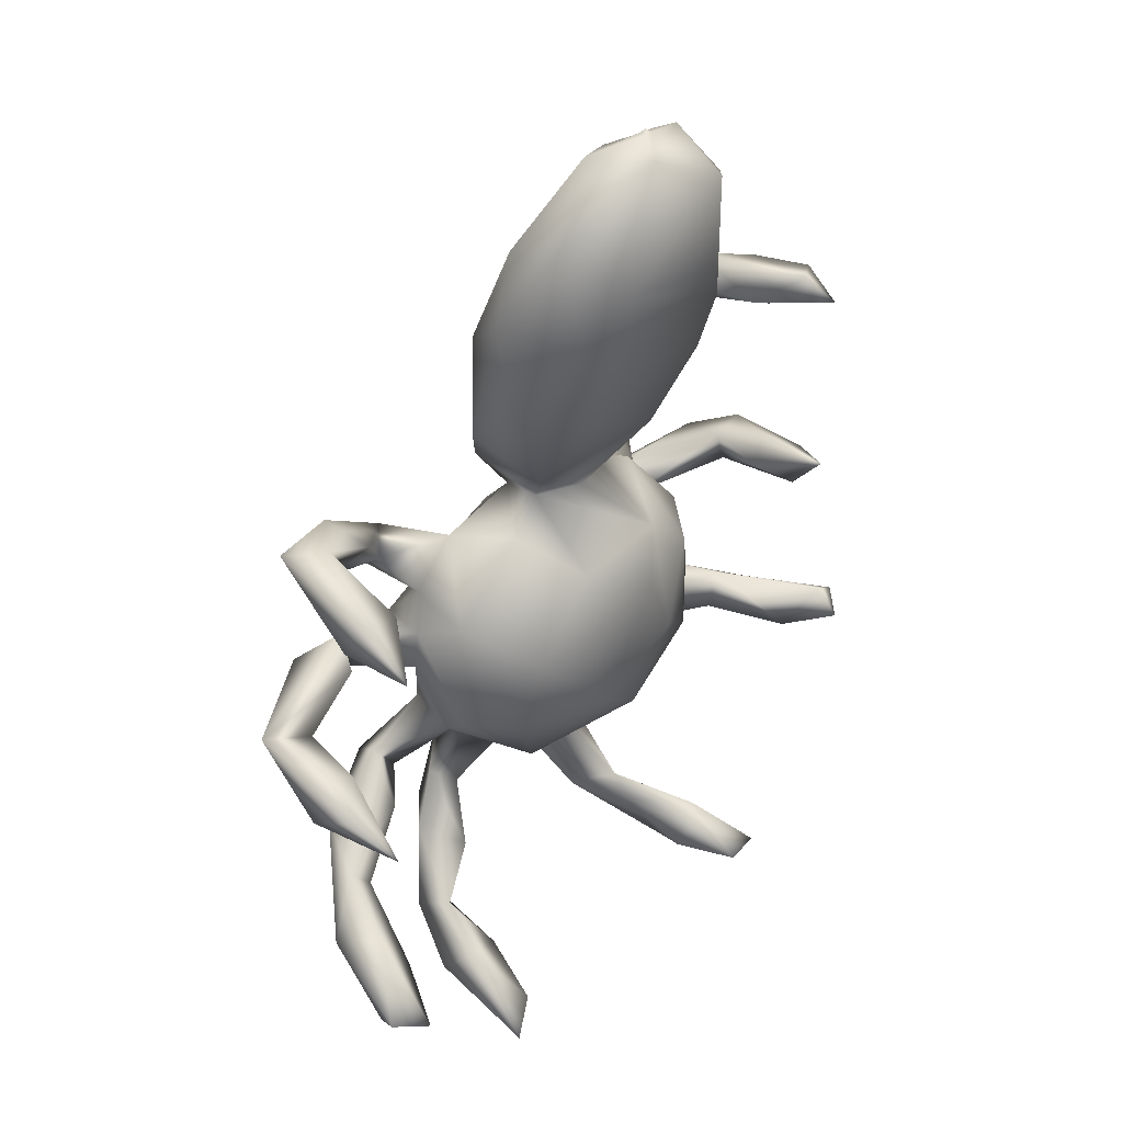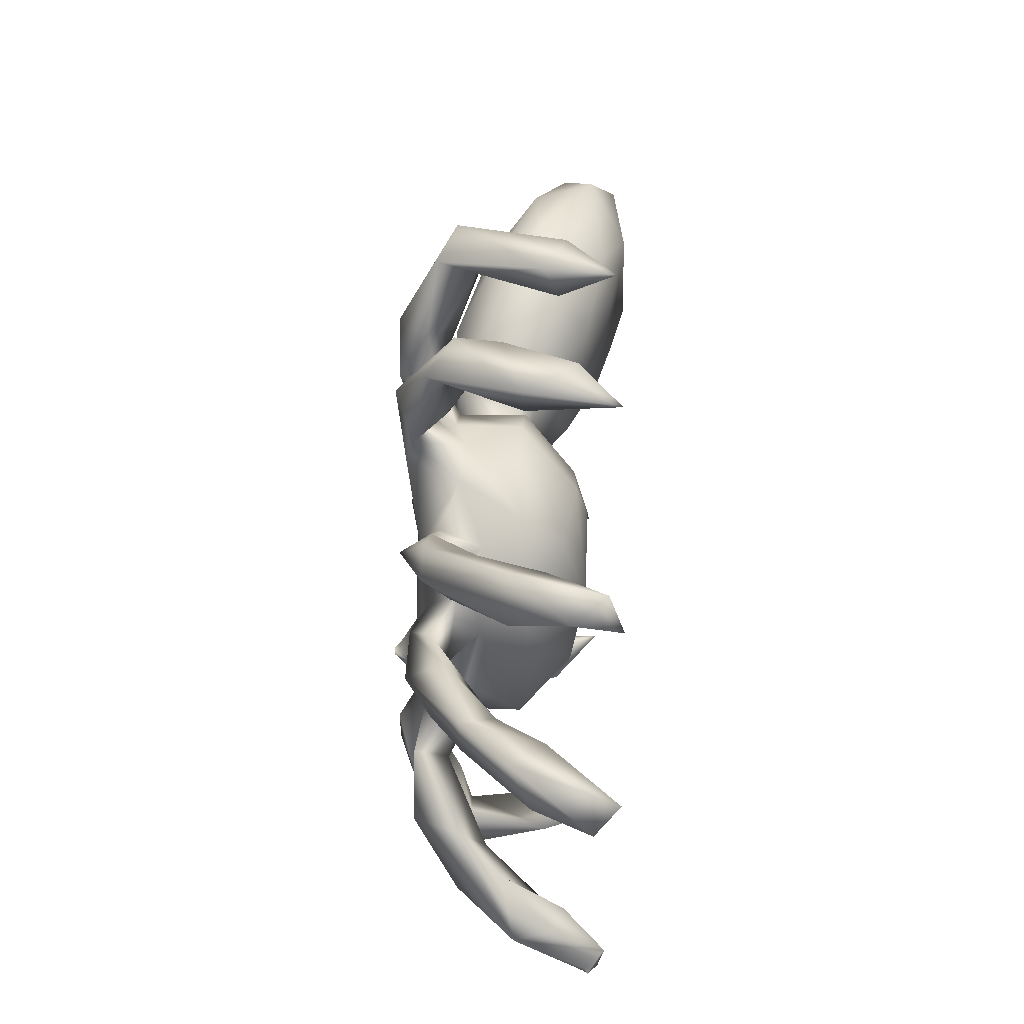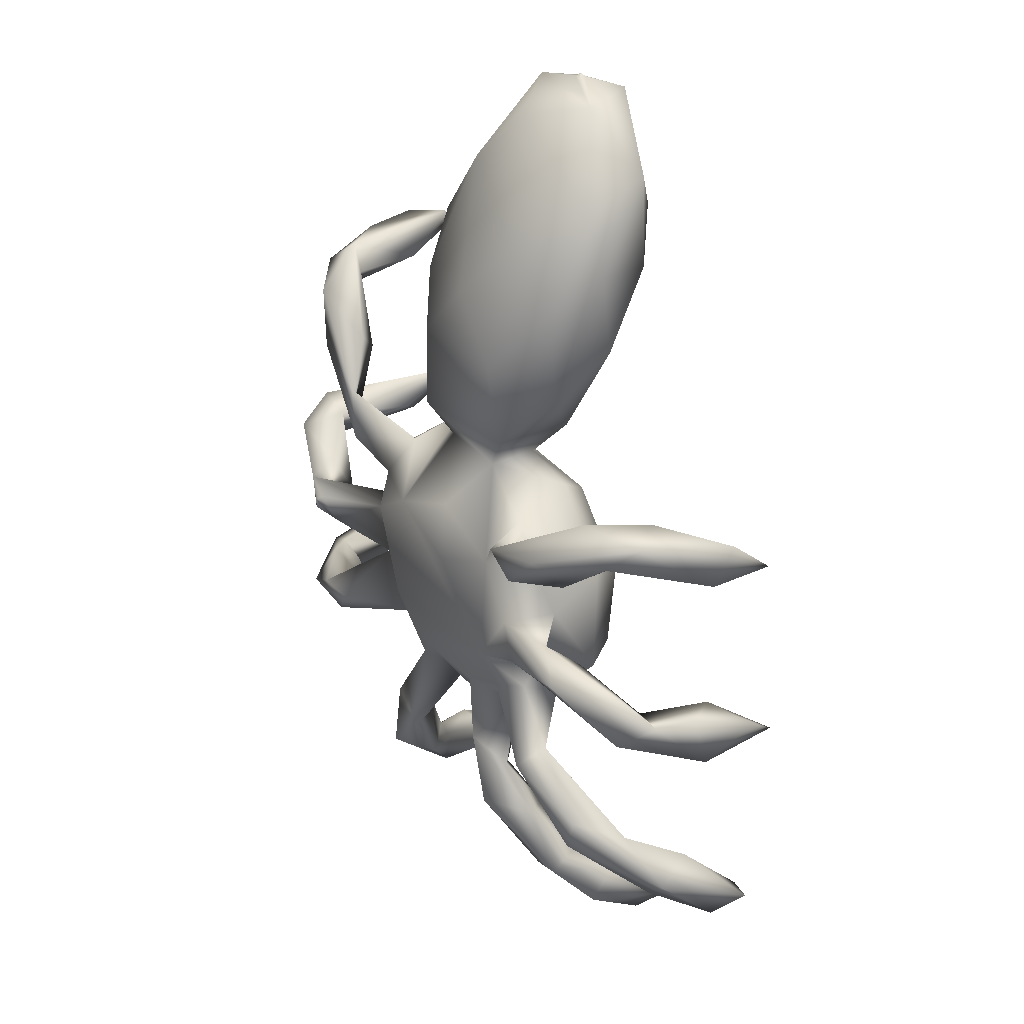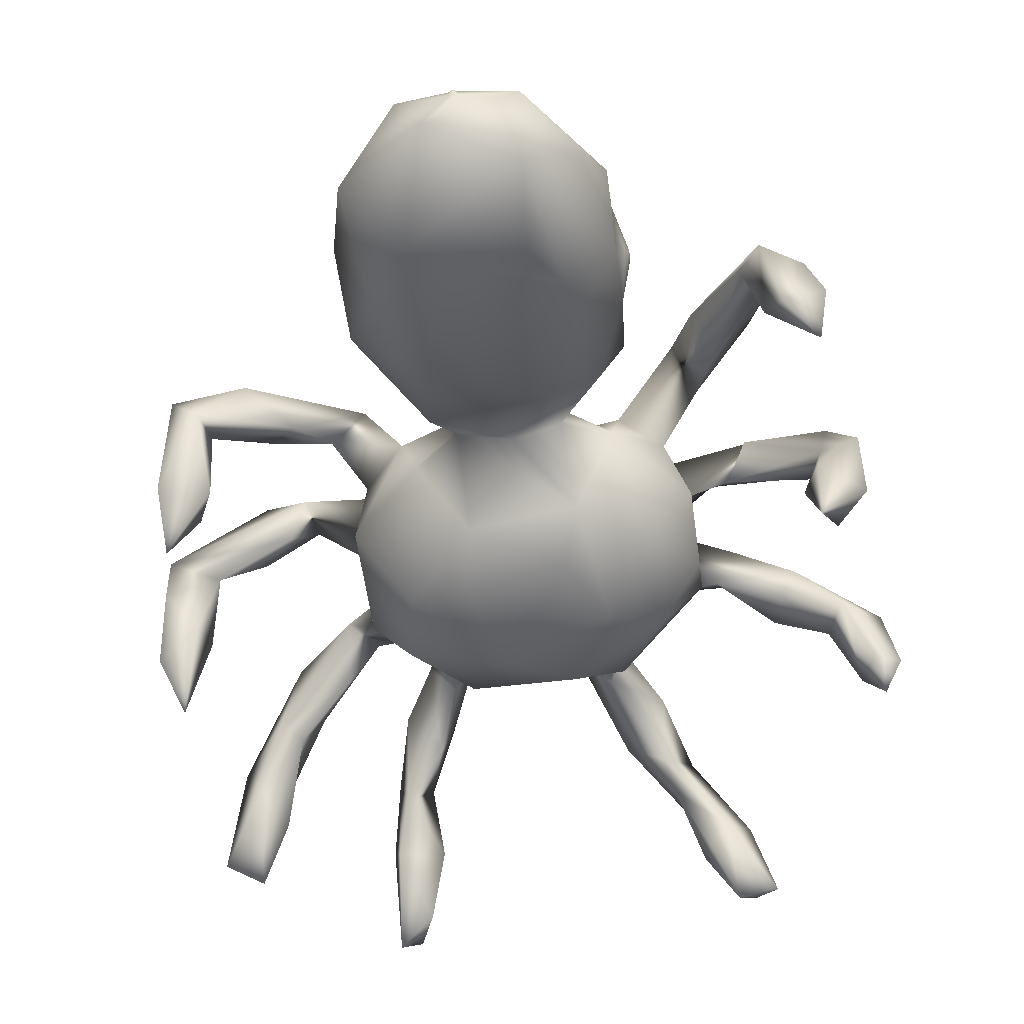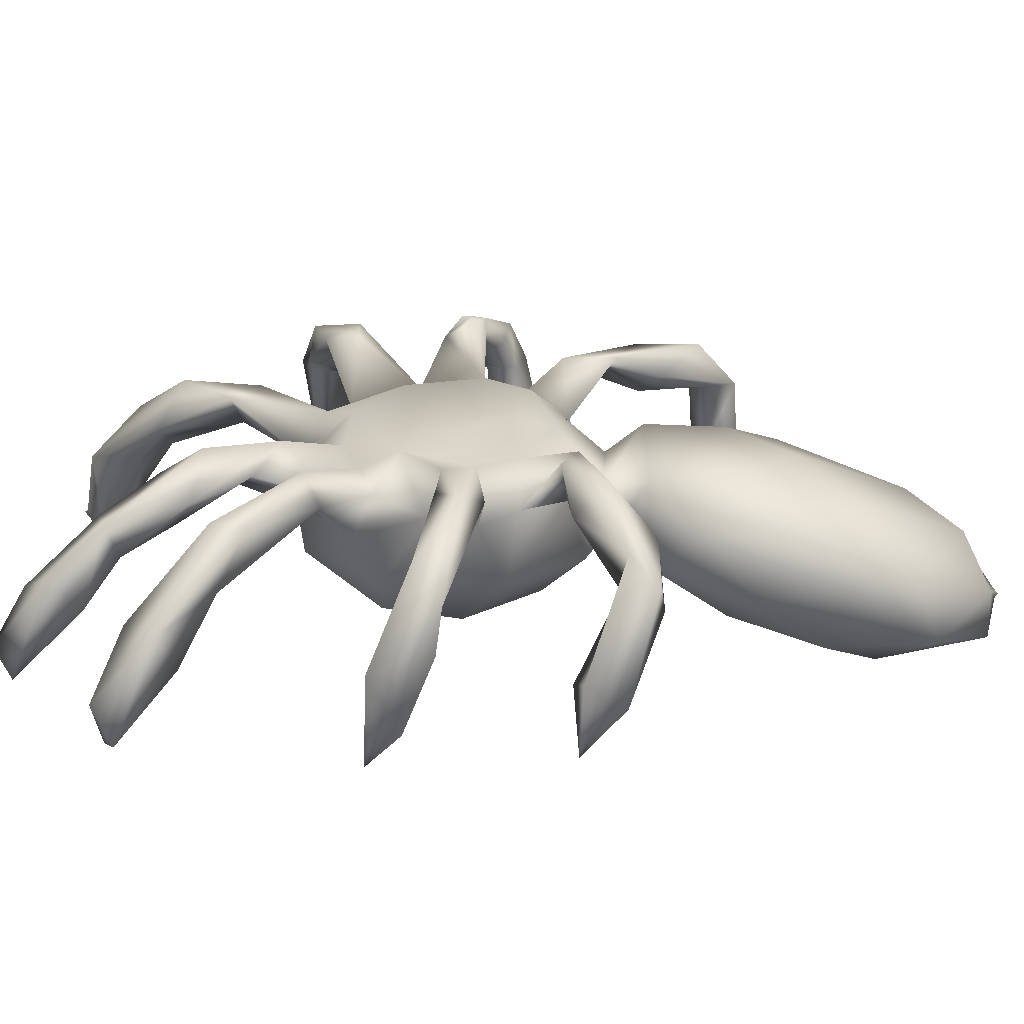
<metadata>
{"format":"obj","ext":"obj","renderer":"f3d","projection":"perspective","resolution":1024,"background":"white","views":[{"elev":32.1,"azim":132.1,"up":"+Y"},{"elev":-36.2,"azim":89.8,"up":"+Y"},{"elev":30.2,"azim":57.8,"up":"+Y"},{"elev":-57.2,"azim":-172.7,"up":"+Z"},{"elev":21.6,"azim":90.5,"up":"+Z"}]}
</metadata>
<code>
v 28.47 40.43 59.16
v 31.11 40.3 68.41
v 27.74 38.92 68.41
v 30.94 40.78 73.68
v 26.61 43.55 52.86
v 27.41 46.84 54.85
v 24.7 45.62 55.2
v 25.4 42.31 67.68
v 29.46 44.36 68.4
v 33.98 46.41 72.13
v 30.08 61.47 57.71
v 26.24 61.09 69.23
v 26.62 64.97 68.63
v 29.55 60.5 68.25
v 30.6 63.81 68.47
v 29.59 63.17 73.6
v 26.8 64.35 59.29
v 31.96 66.65 52.56
v 31.45 66.95 61.11
v 29.74 88.76 57.48
v 30.84 86.16 52.92
v 32.33 86.08 70.16
v 31.26 88.57 63.73
v 39.58 17.08 53.81
v 36.77 40.47 71.28
v 35.82 45.16 69.7
v 40.45 46.64 76.89
v 41.78 42.87 75.61
v 33.03 63.68 61.08
v 38.26 62.51 74.16
v 34.91 57.09 74.41
v 38.21 60.57 76.9
v 42.13 56.13 75.99
v 40.44 58.69 72.59
v 36.8 77.15 73.42
v 40.57 77.53 69.17
v 36.65 84.36 73.48
v 34.08 89.58 54.86
v 32.63 84.19 60.56
v 35.64 85.42 60.4
v 35.07 83.57 68.24
v 37.43 85.92 68.72
v 35.29 88.78 68.31
v 42 15 55
v 42 15 55
v 41.6 15.6 54.6
v 41.6 15.55 55.4
v 42 15 55
v 42 15 55
v 42.4 15.5 54.6
v 42.4 15.42 55.4
v 43.9 16.99 53.16
v 46.27 17.05 63.29
v 47.17 17.8 59.16
v 44.32 22.36 59.3
v 41.85 19.64 61.2
v 46.41 20.92 57.71
v 47.58 22.87 69.61
v 50.53 26.7 66.41
v 44.4 50.83 64.76
v 42.69 45.89 72.15
v 45.12 46.81 76.92
v 44.4 56.03 61.58
v 48.52 53.63 72.1
v 44.5 63.59 63.48
v 50.6 63.63 56.92
v 44.95 59.32 69.5
v 49.41 65.29 72.35
v 40.67 57.61 77.38
v 41 58 78
v 41 58.5 78
v 41 59 78
v 41 58 78
v 41 58.5 78
v 41.33 59.41 77.4
v 41 59 78
v 49.16 60.62 73.51
v 42.78 70.35 72.52
v 46.82 67.17 67.49
v 46.16 69.08 74.85
v 42.63 80.07 71.57
v 44.92 74.87 74.46
v 48 93 60
v 48 93 60
v 48 93.5 60
v 48 93.5 60
v 48 94 60
v 48 94 60
v 49.72 23.21 64.71
v 52.88 28.71 74.44
v 54.65 26.02 69.57
v 50.05 30.99 71.51
v 55.53 35.16 70.64
v 55.02 41.79 67.65
v 54.13 37.07 74.27
v 53.68 42.4 62.61
v 58.72 46.25 56.89
v 46.8 48.26 68.38
v 51.71 46.27 71.11
v 57.84 44.35 72.7
v 54.16 54.63 55.76
v 49.06 51.52 57.91
v 55.15 52.28 74.7
v 57.15 65.71 74.8
v 51.78 71.57 64.12
v 57.01 73.38 63.91
v 51.22 69.73 69.56
v 56.64 77.44 70.97
v 49.08 90.06 57.68
v 49.67 81.14 64.46
v 52.42 80.71 59.5
v 56.92 80.81 56.78
v 49.26 97.14 63.43
v 52.55 92 67.82
v 56.05 86.24 70.44
v 49.15 95.78 55.62
v 54.6 89.93 52.78
v 54.17 96.11 50.89
v 48.4 92.6 60.4
v 48.4 94.4 59.6
v 51.14 107.6 53.49
v 56.4 109.8 49.08
v 57.16 100.6 49.12
v 49.21 103.6 57.91
v 56.07 113.6 55.15
v 60.57 111.2 60.5
v 58.52 34.17 74.38
v 60.59 41.52 68.81
v 69.98 42.64 61.84
v 70.52 42.02 67.04
v 60.62 47.13 73.69
v 58.01 62.07 55.3
v 56.1 67.79 56.84
v 67.42 73.78 63.38
v 64.43 68.34 73.37
v 61.88 73.39 61.87
v 58.41 73.36 68.5
v 62.12 93.04 69.61
v 55.84 105.5 63.47
v 65.02 113.6 50.29
v 61.6 114.6 53.6
v 61.6 114.6 54.4
v 62 115 54
v 62 115 54
v 62.4 114.6 53.6
v 62.4 114.6 54.4
v 62 115 54
v 62 115 54
v 67.69 113.2 56.59
v 71.4 36.73 72.27
v 65.05 50.35 55.24
v 66.6 42.81 70.64
v 68.77 46.78 72.87
v 68.19 59.97 54.9
v 74.25 58.74 56.28
v 72.73 52.64 73.8
v 67.1 66.7 56.33
v 66.6 62.76 75.17
v 72.91 64.95 73.14
v 72.08 71.16 62.02
v 66.55 73.05 68.22
v 74.1 69.5 69.49
v 69.73 77.31 60.36
v 69.94 77.56 69.52
v 69.23 85.83 54.51
v 68.95 86.46 70.25
v 66.57 93.25 51.3
v 72.44 95.74 52.35
v 68.91 101.4 49.5
v 68.08 99.52 66.49
v 78.11 16.78 55.11
v 79.91 12.31 55.67
v 81.87 14.55 52.95
v 78.9 15.77 61.71
v 76.47 19.93 61.87
v 79.92 25.61 65.26
v 73.17 36.56 70.38
v 74.36 29.1 72.04
v 75.41 30.62 67
v 77.42 23.33 68.72
v 75.69 38.33 72.14
v 74.89 33.44 74.79
v 72.19 41.05 74.59
v 75.55 50.74 58.05
v 79.66 51.14 62.87
v 73.67 44.83 69.51
v 77.93 48.03 66.71
v 80.99 42.28 72.12
v 73.97 48.71 72.41
v 78.05 50.3 71.21
v 79.69 55.63 69.42
v 81.37 57.09 75.08
v 79.7 63.3 62.58
v 78.59 64.49 69.78
v 78.6 60.36 74.29
v 81.73 69.13 72.02
v 78.25 70.23 75.81
v 82.51 68.48 76.13
v 74.6 83.1 65.23
v 75.85 88.39 58.96
v 74.07 93.81 65.5
v 73.71 106.9 53.66
v 76.07 97.54 60.22
v 73.81 104.4 60.55
v 82.4 18.81 63.96
v 81.22 21.9 60.22
v 81.14 24.42 68.95
v 79.05 32.73 70.64
v 90.42 39.36 72.6
v 84.32 40.28 68.65
v 82.98 43.92 75.39
v 91.24 55.19 71.08
v 80.1 60.46 68.58
v 86.17 61.31 73.64
v 87.9 58.8 70.41
v 85.46 56.57 74.22
v 88.08 69.51 72.85
v 86.88 72.93 76.07
v 84.98 72.83 69.91
v 92.55 28.97 58.67
v 95.39 25.81 52.9
v 95.1 33 60.29
v 93.4 27.97 64.12
v 90.54 34.55 66.39
v 89.6 35.85 72.8
v 88.3 34.42 69.83
v 92.71 36.67 67.07
v 83.86 45.67 72.09
v 95.92 56.13 67.95
v 90.87 59.32 75.97
v 92.66 73.26 58.28
v 94.37 69.61 58.63
v 93.89 78 65.89
v 93.31 73.91 67.71
v 89.53 77.46 71.38
v 97.64 25.09 57.98
v 99.41 27.41 54.5
v 97.31 31.5 64.77
v 97.15 51.51 62.42
v 97.59 55.77 60.2
v 99.24 50.34 52.48
v 101 50.8 62.67
v 101.7 54.02 57
v 98.3 54.99 72.55
v 101.2 57.8 69.52
v 101.3 57.14 64.67
v 97.08 70.19 52.45
v 97.73 70.53 60.22
v 97.73 74.66 57.76
v 94.41 74.59 71.79
v 97.04 77.48 69.58
f 1 2 3
f 5 6 1
f 7 5 1
f 8 9 7
f 8 1 3
f 6 7 9
f 3 4 8
f 17 11 12
f 17 12 13
f 14 12 11
f 12 14 31
f 14 11 29
f 16 15 13
f 19 13 15
f 20 21 39
f 20 38 21
f 27 10 4
f 27 4 28
f 10 61 26
f 14 34 31
f 36 35 41
f 35 36 78
f 37 35 82
f 40 21 38
f 41 40 42
f 81 43 37
f 23 38 20
f 43 40 38
f 43 23 22
f 24 46 47
f 46 52 50
f 24 47 53
f 58 55 56
f 59 55 58
f 61 28 25
f 28 61 99
f 102 60 63
f 63 60 65
f 67 60 64
f 64 61 27
f 64 98 61
f 27 62 64
f 68 67 77
f 34 33 31
f 31 33 69
f 32 31 69
f 32 70 71
f 72 32 71
f 73 69 33
f 76 33 75
f 72 75 32
f 34 67 33
f 77 32 75
f 77 67 32
f 79 65 67
f 79 68 78
f 79 78 82
f 42 81 36
f 81 37 82
f 89 54 57
f 89 53 54
f 53 89 91
f 92 58 90
f 93 92 95
f 95 92 90
f 60 96 98
f 98 96 94
f 98 94 99
f 94 95 100
f 97 102 101
f 64 99 100
f 66 101 102
f 33 64 77
f 104 77 103
f 105 133 66
f 79 105 65
f 82 80 107
f 107 80 68
f 68 77 104
f 110 111 106
f 110 106 137
f 112 111 117
f 118 117 116
f 109 110 113
f 109 113 119
f 119 83 109
f 109 83 85
f 113 84 119
f 116 109 120
f 87 109 85
f 113 110 114
f 113 139 124
f 113 114 139
f 121 124 125
f 139 126 125
f 93 127 91
f 94 128 93
f 128 127 93
f 127 100 95
f 100 127 128
f 96 129 130
f 94 96 128
f 131 152 153
f 103 131 156
f 133 132 101
f 157 132 133
f 104 137 105
f 136 133 106
f 163 136 112
f 115 108 166
f 114 115 138
f 123 169 118
f 139 138 170
f 144 141 142
f 149 142 125
f 143 145 141
f 147 146 145
f 148 142 146
f 149 145 146
f 97 151 129
f 131 128 152
f 128 130 152
f 153 152 183
f 157 155 154
f 158 159 135
f 158 156 159
f 136 134 133
f 134 157 133
f 162 160 161
f 135 104 158
f 108 161 164
f 108 164 166
f 164 134 163
f 165 163 112
f 164 199 166
f 170 138 166
f 169 167 118
f 204 126 170
f 149 126 204
f 173 172 171
f 171 174 175
f 175 174 180
f 178 177 179
f 179 180 178
f 176 180 179
f 178 180 207
f 179 208 176
f 182 207 208
f 182 178 207
f 181 179 177
f 177 178 150
f 183 208 181
f 129 184 185
f 186 181 177
f 187 129 185
f 186 130 187
f 188 186 187
f 153 183 186
f 189 153 186
f 190 189 211
f 156 190 191
f 192 156 191
f 185 184 193
f 193 184 155
f 195 159 156
f 162 193 160
f 194 213 193
f 196 194 162
f 199 164 163
f 199 163 200
f 200 163 165
f 200 165 168
f 199 200 203
f 203 168 202
f 204 170 201
f 202 168 169
f 149 204 202
f 172 173 205
f 206 173 171
f 207 205 206
f 180 205 207
f 208 207 176
f 176 207 206
f 210 224 226
f 228 188 187
f 189 188 211
f 225 188 226
f 211 225 209
f 211 209 228
f 213 185 193
f 213 216 191
f 214 216 213
f 195 192 230
f 214 215 216
f 215 212 216
f 192 216 230
f 194 196 198
f 219 196 197
f 221 220 222
f 220 223 224
f 227 224 210
f 227 209 238
f 209 225 238
f 244 212 229
f 230 245 214
f 247 232 231
f 249 247 231
f 250 218 217
f 251 235 218
f 218 250 251
f 238 223 236
f 222 238 237
f 238 222 227
f 241 239 240
f 243 241 240
f 239 242 244
f 240 239 229
f 240 229 246
f 245 246 229
f 232 247 248
f 249 231 233
f 250 234 248
f 251 250 248
f 251 248 249
f 4 3 2
f 6 5 7
f 1 8 7
f 9 2 1
f 6 9 1
f 8 10 9
f 8 4 10
f 13 12 16
f 15 14 29
f 16 12 31
f 11 17 18
f 19 18 17
f 19 17 13
f 15 29 19
f 20 39 23
f 23 39 22
f 4 2 25
f 10 26 9
f 9 26 2
f 26 25 2
f 61 25 26
f 28 4 25
f 10 27 61
f 18 29 11
f 15 34 14
f 15 30 34
f 32 16 31
f 30 16 32
f 16 30 15
f 19 29 18
f 39 21 40
f 40 41 39
f 22 39 41
f 35 22 41
f 43 42 40
f 42 36 41
f 43 81 42
f 22 35 37
f 22 37 43
f 43 38 23
f 47 46 44
f 46 24 52
f 46 50 48
f 50 51 49
f 51 47 45
f 51 50 52
f 53 47 51
f 53 51 52
f 53 52 54
f 24 55 52
f 55 57 52
f 56 24 53
f 56 55 24
f 52 57 54
f 55 89 57
f 58 56 53
f 55 59 89
f 99 61 98
f 62 27 28
f 99 62 28
f 64 60 98
f 66 102 63
f 65 66 63
f 65 60 67
f 64 33 67
f 32 69 70
f 33 74 73
f 76 74 33
f 30 32 34
f 77 75 33
f 32 67 34
f 79 67 68
f 80 78 68
f 81 78 36
f 81 82 78
f 82 107 79
f 35 78 80
f 82 35 80
f 58 53 90
f 90 53 91
f 92 59 58
f 93 59 92
f 89 59 91
f 95 94 93
f 60 102 96
f 99 94 100
f 101 151 97
f 97 96 102
f 64 62 99
f 103 64 100
f 131 103 100
f 77 64 103
f 105 66 65
f 106 133 105
f 107 105 79
f 107 68 104
f 107 104 105
f 106 111 112
f 108 110 137
f 110 109 111
f 117 111 109
f 110 108 115
f 115 114 110
f 116 117 109
f 113 86 84
f 87 120 109
f 88 113 120
f 88 86 113
f 116 120 113
f 121 116 124
f 122 118 116
f 121 122 116
f 118 122 123
f 124 116 113
f 139 125 124
f 59 93 91
f 127 90 91
f 95 90 127
f 96 97 129
f 100 128 131
f 128 96 130
f 132 151 101
f 154 151 132
f 66 133 101
f 137 104 135
f 136 106 112
f 105 137 106
f 108 137 161
f 117 165 112
f 118 167 117
f 138 115 166
f 122 169 123
f 138 139 114
f 125 122 121
f 140 122 125
f 125 141 140
f 125 142 141
f 141 145 140
f 149 146 142
f 149 140 145
f 126 149 125
f 182 152 150
f 184 129 151
f 130 150 152
f 130 177 150
f 183 152 182
f 154 155 151
f 151 155 184
f 156 131 153
f 104 103 156
f 189 156 153
f 132 157 154
f 104 156 158
f 134 160 157
f 135 161 137
f 159 162 161
f 159 161 135
f 163 134 136
f 134 161 160
f 161 134 164
f 117 167 165
f 167 168 165
f 201 170 166
f 169 168 167
f 140 169 122
f 202 169 140
f 149 202 140
f 126 139 170
f 171 172 174
f 206 171 175
f 176 206 175
f 176 175 180
f 179 181 208
f 150 178 182
f 183 182 208
f 186 177 130
f 187 130 129
f 181 186 183
f 189 186 188
f 156 189 190
f 191 190 187
f 195 213 194
f 194 159 195
f 195 156 192
f 160 155 157
f 160 193 155
f 162 194 193
f 197 162 159
f 197 159 194
f 197 194 198
f 162 197 196
f 166 199 201
f 203 201 199
f 168 203 200
f 204 203 202
f 204 201 203
f 205 174 172
f 206 205 173
f 205 180 174
f 188 210 226
f 228 210 188
f 210 228 227
f 211 188 225
f 211 228 190
f 187 190 228
f 191 187 185
f 213 191 185
f 195 214 213
f 192 191 216
f 218 197 198
f 217 198 196
f 219 217 196
f 218 198 217
f 197 235 219
f 197 218 235
f 220 221 236
f 236 223 220
f 226 224 223
f 238 225 223
f 226 223 225
f 224 222 220
f 227 222 224
f 209 227 228
f 244 216 212
f 214 245 215
f 215 229 212
f 245 229 215
f 214 195 230
f 230 216 244
f 217 219 234
f 235 233 219
f 219 233 234
f 233 231 234
f 251 233 235
f 234 231 232
f 250 217 234
f 248 234 232
f 222 237 221
f 237 236 221
f 237 238 236
f 239 241 242
f 242 241 243
f 229 239 244
f 242 245 244
f 246 242 243
f 240 246 243
f 245 242 246
f 244 245 230
f 247 249 248
f 233 251 249

</code>
